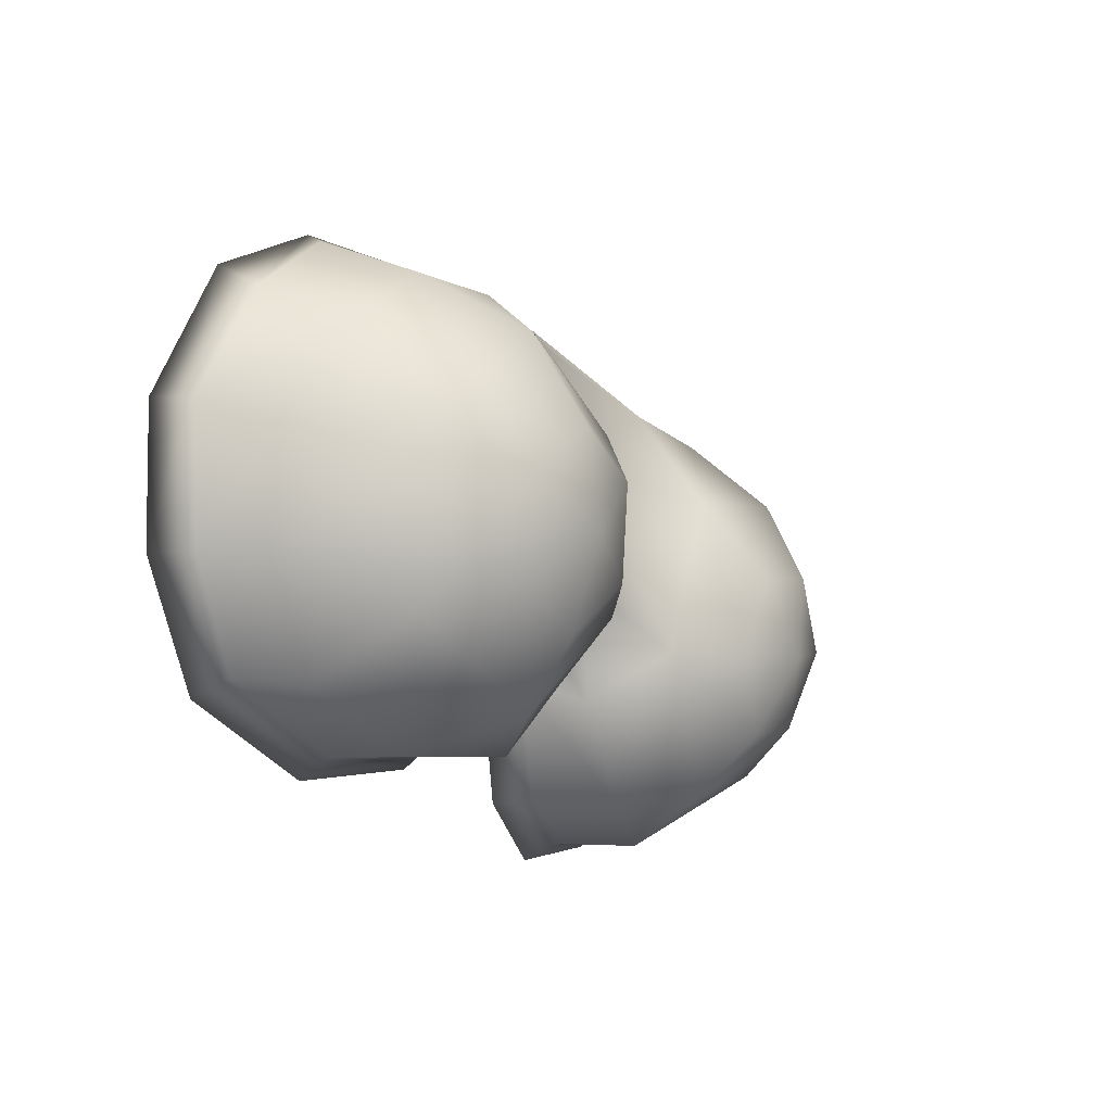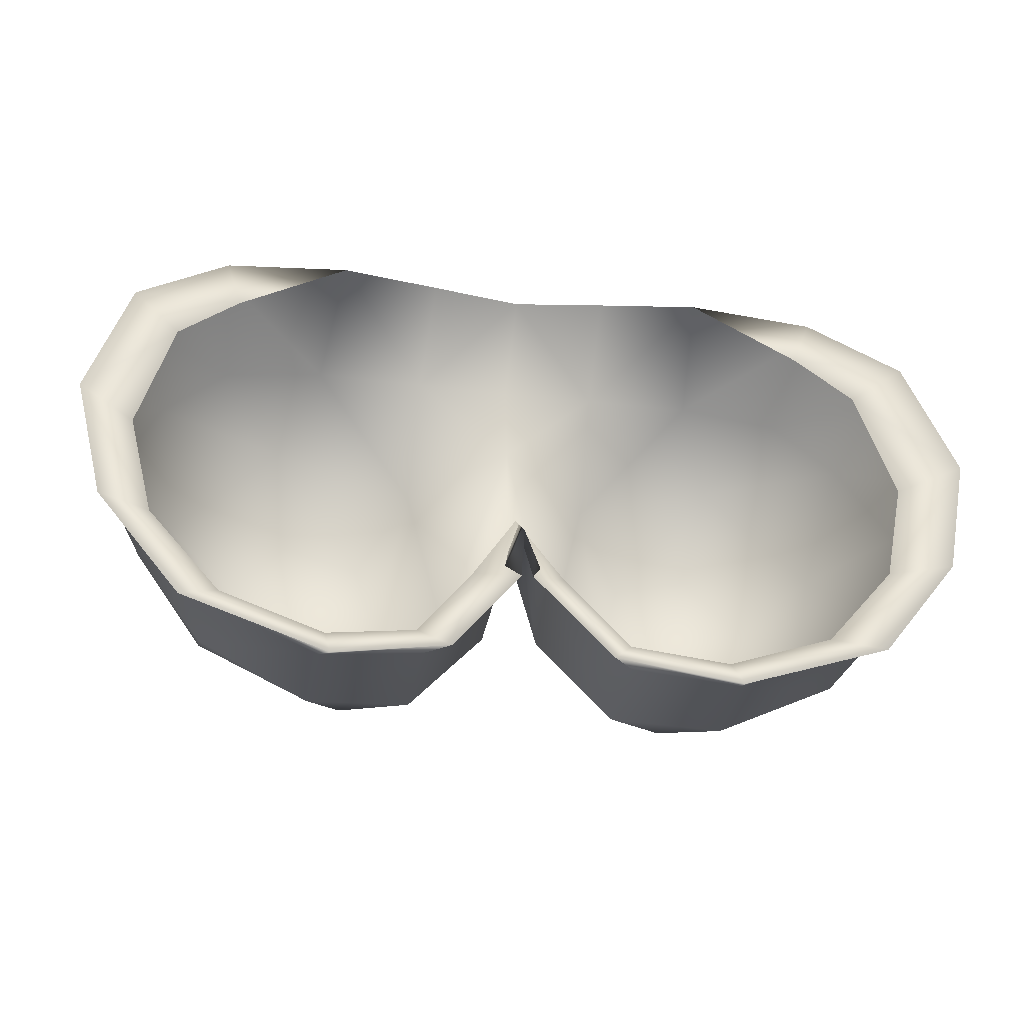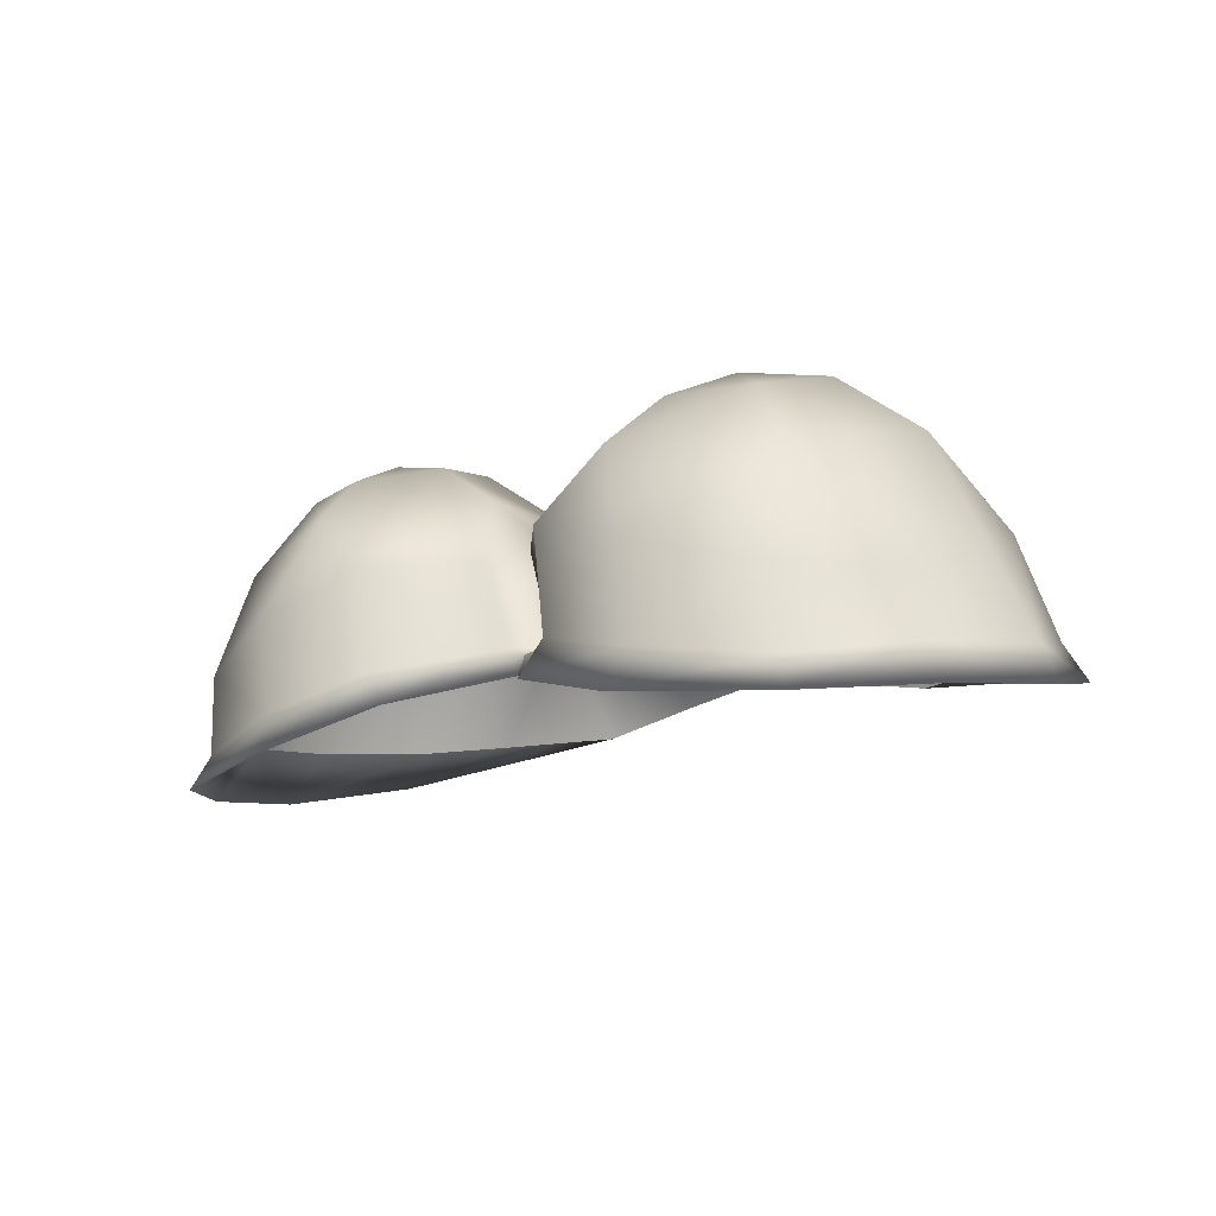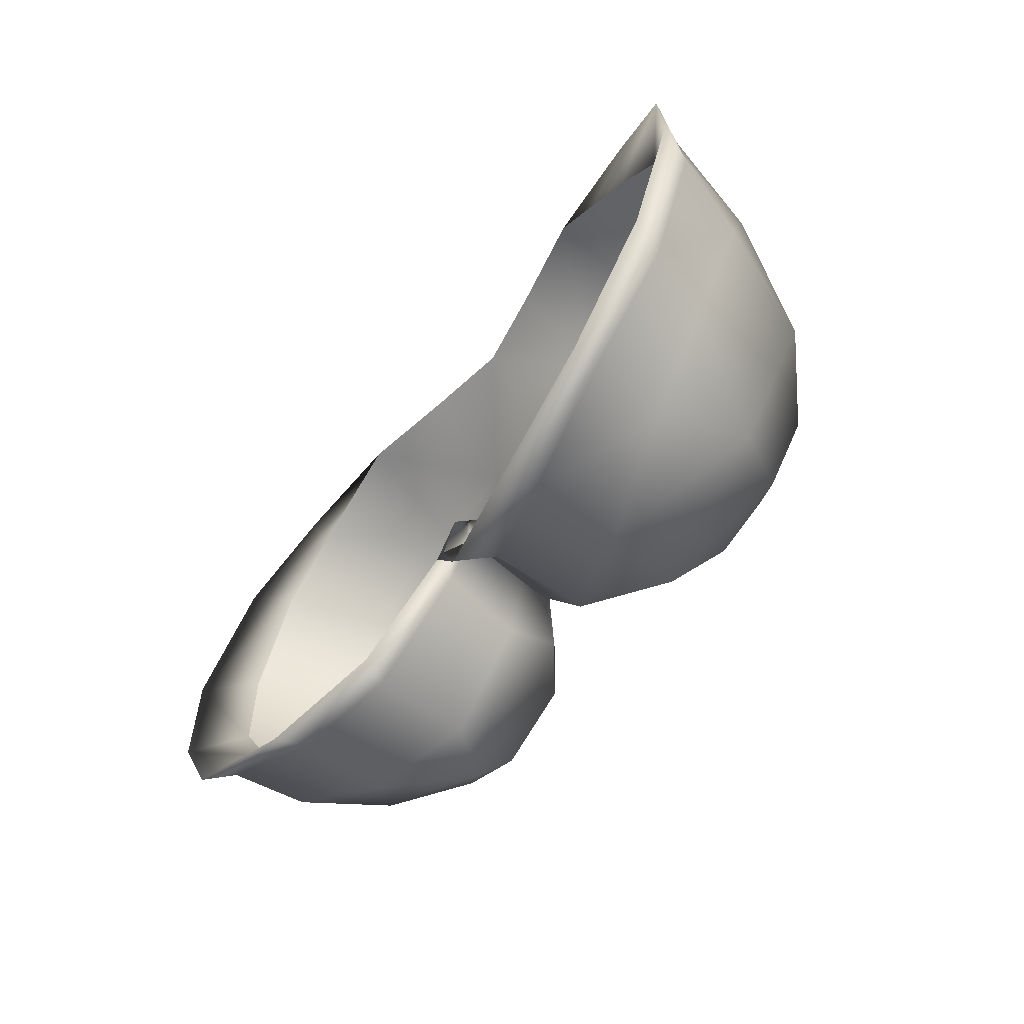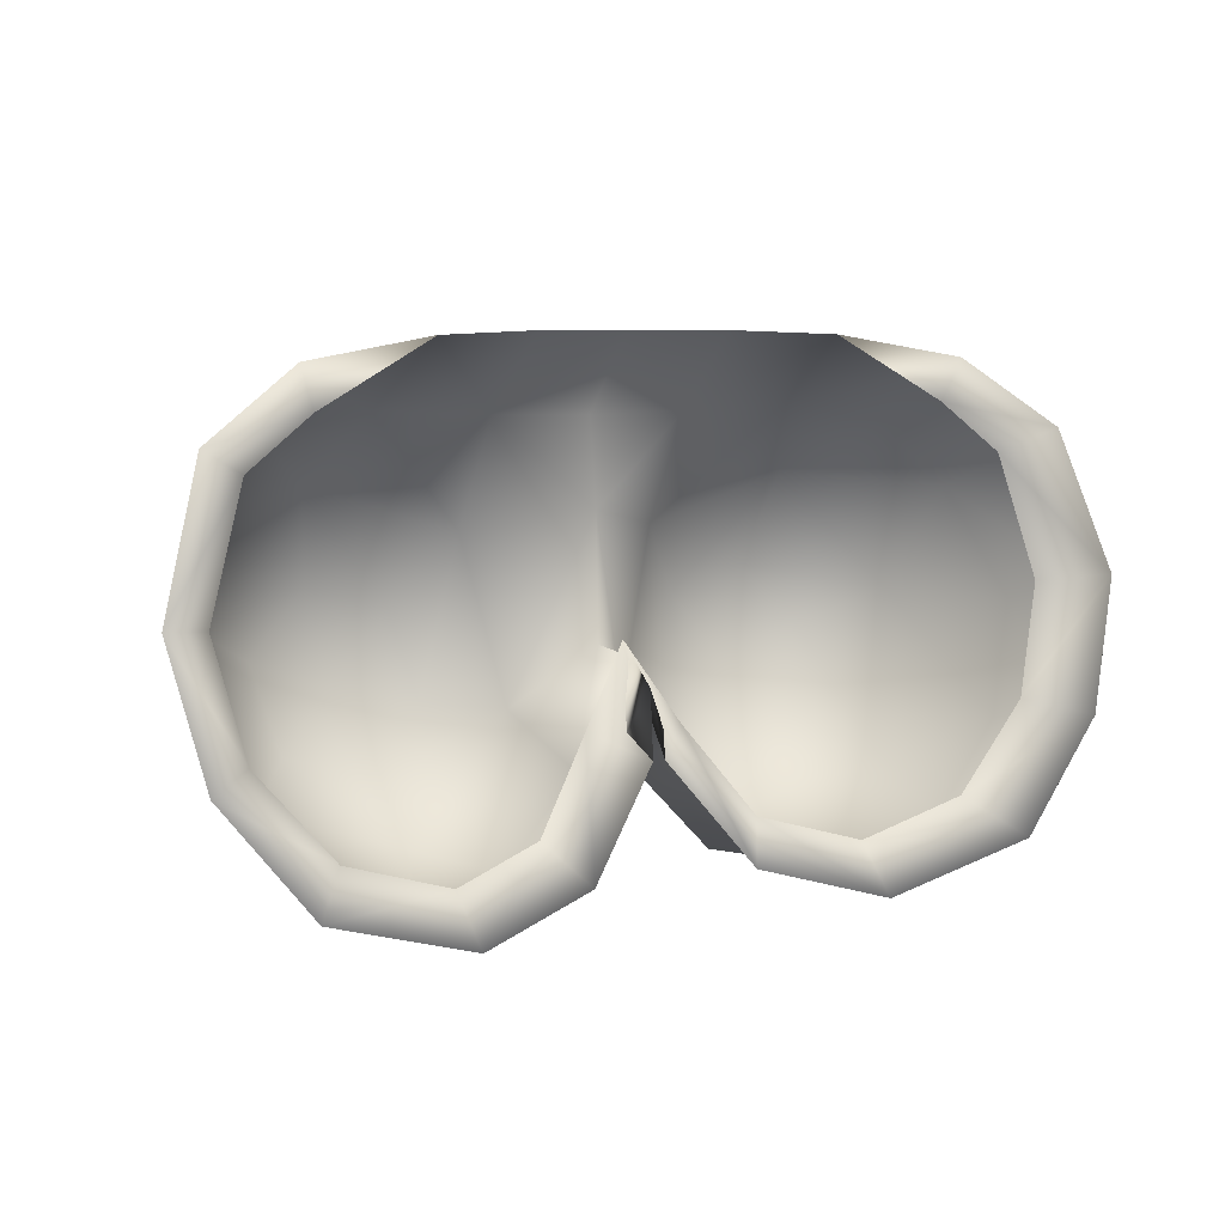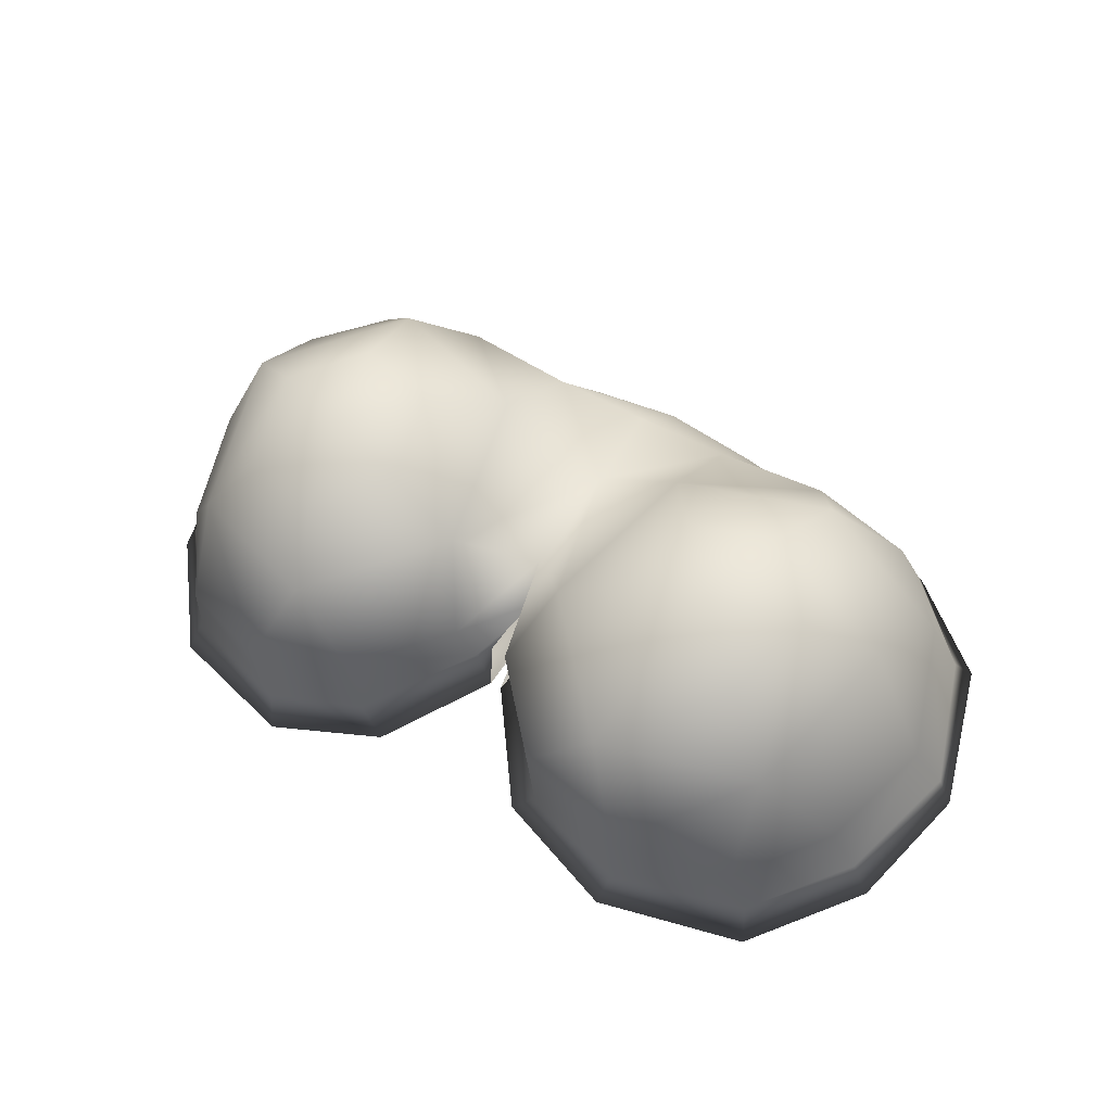
<metadata>
{"format":"obj","ext":"obj","renderer":"f3d","projection":"perspective","resolution":1024,"background":"white","views":[{"elev":-19.9,"azim":-60.1,"up":"+Y"},{"elev":-28.9,"azim":169.6,"up":"+Y"},{"elev":-14.8,"azim":39.2,"up":"+Z"},{"elev":-48.2,"azim":-123.8,"up":"+Y"},{"elev":6.9,"azim":152.1,"up":"+Y"},{"elev":52.9,"azim":31.2,"up":"+Z"}]}
</metadata>
<code>
g chrisJapaneseChin_geo
v 2.98e-10 1.009 0.2321
v -0.00951 1.002 0.2389
v -0.009111 1.009 0.2306
v -0.02046 1.002 0.2395
v -0.01907 1.009 0.2286
v -0.03048 1 0.2385
v -0.03904 0.998 0.2279
v -0.03596 0.9979 0.2275
v 2.98e-10 0.9809 0.2309
v -0.002556 0.9733 0.2291
v -0.00279 0.9703 0.2365
v 2.98e-10 0.9813 0.2374
v -0.01023 0.9635 0.2262
v -0.01029 0.9621 0.2355
v -0.02024 0.9613 0.2236
v -0.0205 0.9602 0.2321
v -0.03261 0.9656 0.2219
v -0.03122 0.9644 0.2292
v -0.03984 0.9745 0.2235
v -0.03758 0.973 0.2296
v -0.04312 0.9866 0.225
v -0.04084 0.9837 0.232
v -0.03698 0.9943 0.2371
v -0.03499 0.984 0.2441
v -0.02428 0.9954 0.2463
v 2.98e-10 0.9932 0.2378
v -0.009721 0.9911 0.2457
v -0.005867 0.975 0.2439
v -0.01658 0.9636 0.2416
v -0.03114 0.9688 0.2398
v -0.02831 0.98 0.2495
v -0.02251 0.9862 0.2508
v -0.01463 0.9839 0.2503
v -0.01255 0.9754 0.2486
v -0.01834 0.9694 0.247
v -0.02622 0.9718 0.247
v -0.02043 0.9771 0.2508
v 2.98e-10 0.9823 0.2328
v -0.004684 0.9748 0.2308
v -0.01061 0.9666 0.2276
v -0.0197 0.9641 0.2246
v -0.02988 0.9673 0.2239
v -0.03695 0.9755 0.2247
v -0.03945 0.9861 0.2261
v -0.04046 1 0.2245
v -0.04456 0.9869 0.2215
v -0.04165 0.9743 0.2198
v -0.03352 0.964 0.2186
v -0.0195 0.9599 0.2198
v -0.007844 0.9631 0.223
v -0.0005832 0.9727 0.2262
v 2.98e-10 0.9786 0.2278
v -0.03137 1.006 0.2286
v -0.0314 1.007 0.2271
v -0.02993 1.003 0.228
v 2.98e-10 1.002 0.2389
v 0.00951 1.002 0.2389
v 0.009111 1.009 0.2306
v 0.02046 1.002 0.2395
v 0.01907 1.009 0.2286
v 0.03048 1 0.2385
v 0.03904 0.998 0.2279
v 0.03596 0.9979 0.2275
v 0.002556 0.9733 0.2291
v 0.00279 0.9703 0.2365
v 0.01023 0.9635 0.2262
v 0.01029 0.9621 0.2355
v 0.02024 0.9613 0.2236
v 0.0205 0.9602 0.2321
v 0.03261 0.9656 0.2219
v 0.03122 0.9644 0.2292
v 0.03984 0.9745 0.2235
v 0.03758 0.973 0.2296
v 0.04312 0.9866 0.225
v 0.04084 0.9837 0.232
v 0.03698 0.9943 0.2371
v 0.03499 0.984 0.2441
v 0.02428 0.9954 0.2463
v 0.009721 0.9911 0.2457
v 0.005867 0.975 0.2439
v 0.01658 0.9636 0.2416
v 0.03114 0.9688 0.2398
v 0.02831 0.98 0.2495
v 0.02251 0.9862 0.2508
v 0.01463 0.9839 0.2503
v 0.01255 0.9754 0.2486
v 0.01834 0.9694 0.247
v 0.02622 0.9718 0.247
v 0.02043 0.9771 0.2508
v 0.004684 0.9748 0.2308
v 0.01061 0.9666 0.2276
v 0.0197 0.9641 0.2246
v 0.02988 0.9673 0.2239
v 0.03695 0.9755 0.2247
v 0.03945 0.9861 0.2261
v 0.04046 1 0.2245
v 0.04456 0.9869 0.2215
v 0.04165 0.9743 0.2198
v 0.03352 0.964 0.2186
v 0.0195 0.9599 0.2198
v 0.007844 0.9631 0.223
v 0.0005832 0.9727 0.2262
v 0.03137 1.006 0.2286
v 0.0314 1.007 0.2271
v 0.02993 1.003 0.228
v -0.04046 1 0.2245
v -0.04312 0.9866 0.225
v -0.04456 0.9869 0.2215
v -0.03904 0.998 0.2279
v -0.04165 0.9743 0.2198
v -0.03984 0.9745 0.2235
v -0.03352 0.964 0.2186
v -0.03261 0.9656 0.2219
v -0.0195 0.9599 0.2198
v -0.02024 0.9613 0.2236
v -0.007844 0.9631 0.223
v -0.01023 0.9635 0.2262
v -0.0005832 0.9727 0.2262
v -0.002556 0.9733 0.2291
v 2.98e-10 0.9786 0.2278
v 2.98e-10 0.9809 0.2309
v -0.01907 1.009 0.2286
v -0.03137 1.006 0.2286
v -0.0314 1.007 0.2271
v 0.04046 1 0.2245
v 0.04312 0.9866 0.225
v 0.03904 0.998 0.2279
v 0.04456 0.9869 0.2215
v 0.04165 0.9743 0.2198
v 0.03984 0.9745 0.2235
v 0.03352 0.964 0.2186
v 0.03261 0.9656 0.2219
v 0.0195 0.9599 0.2198
v 0.02024 0.9613 0.2236
v 0.007844 0.9631 0.223
v 0.01023 0.9635 0.2262
v 0.0005832 0.9727 0.2262
v 0.002556 0.9733 0.2291
v 0.01907 1.009 0.2286
v 0.0314 1.007 0.2271
v 0.03137 1.006 0.2286
g chrisJapaneseChin_geo_0
f 107 108 110
f 106 108 107
f 109 106 107
f 124 106 109
f 123 124 109
f 122 124 123
f 46 44 43
f 8 44 46
f 45 8 46
f 55 8 45
f 54 55 45
f 5 55 54
f 126 129 128
f 125 126 128
f 127 126 125
f 140 127 125
f 141 127 140
f 139 141 140
f 97 94 95
f 63 97 95
f 96 97 63
f 105 96 63
f 104 96 105
f 60 104 105
f 61 62 103
f 76 62 61
f 78 76 61
f 77 76 78
f 84 77 78
f 83 77 84
f 89 83 84
f 88 83 89
f 87 88 89
f 81 88 87
f 80 81 87
f 65 81 80
f 12 65 80
f 9 65 12
f 11 9 12
f 10 9 11
f 14 10 11
f 13 10 14
f 16 13 14
f 15 13 16
f 18 15 16
f 17 15 18
f 20 17 18
f 19 17 20
f 22 19 20
f 21 19 22
f 23 21 22
f 7 21 23
f 6 7 23
f 53 7 6
f 4 53 6
f 5 53 4
f 2 5 4
f 3 5 2
f 1 3 2
f 47 46 43
f 42 47 43
f 48 47 42
f 41 48 42
f 49 48 41
f 40 49 41
f 50 49 40
f 39 50 40
f 51 50 39
f 38 51 39
f 52 51 38
f 102 52 38
f 120 138 121
f 119 120 121
f 118 120 119
f 117 118 119
f 116 118 117
f 115 116 117
f 114 116 115
f 113 114 115
f 112 114 113
f 111 112 113
f 110 112 111
f 107 110 111
f 24 22 20
f 30 24 20
f 31 24 30
f 36 31 30
f 37 31 36
f 35 37 36
f 34 37 35
f 28 34 35
f 27 34 28
f 26 27 28
f 2 27 26
f 56 2 26
f 1 2 56
f 57 1 56
f 58 1 57
f 60 58 57
f 64 65 9
f 67 65 64
f 66 67 64
f 69 67 66
f 68 69 66
f 71 69 68
f 70 71 68
f 73 71 70
f 72 73 70
f 75 73 72
f 74 75 72
f 76 75 74
f 62 76 74
f 98 94 97
f 93 94 98
f 99 93 98
f 92 93 99
f 100 92 99
f 91 92 100
f 101 91 100
f 90 91 101
f 102 90 101
f 38 90 102
f 137 138 120
f 136 138 137
f 135 136 137
f 134 136 135
f 133 134 135
f 132 134 133
f 131 132 133
f 130 132 131
f 129 130 131
f 126 130 129
f 26 12 80
f 79 26 80
f 57 26 79
f 59 57 79
f 60 57 59
f 103 60 59
f 24 23 22
f 25 23 24
f 32 25 24
f 33 25 32
f 37 33 32
f 34 33 37
f 4 27 2
f 25 27 4
f 6 25 4
f 23 25 6
f 28 12 26
f 11 12 28
f 29 11 28
f 14 11 29
f 16 14 29
f 30 18 16
f 29 30 16
f 36 30 29
f 35 36 29
f 20 18 30
f 32 31 37
f 24 31 32
f 27 33 34
f 25 33 27
f 29 28 35
f 59 61 103
f 78 61 59
f 79 78 59
f 85 78 79
f 86 85 79
f 89 85 86
f 87 89 86
f 82 71 73
f 69 71 82
f 81 69 82
f 67 69 81
f 65 67 81
f 82 83 88
f 77 83 82
f 73 77 82
f 75 77 73
f 77 75 76
f 84 85 89
f 78 85 84
f 86 80 87
f 79 80 86
f 88 81 82
f 26 57 56

</code>
